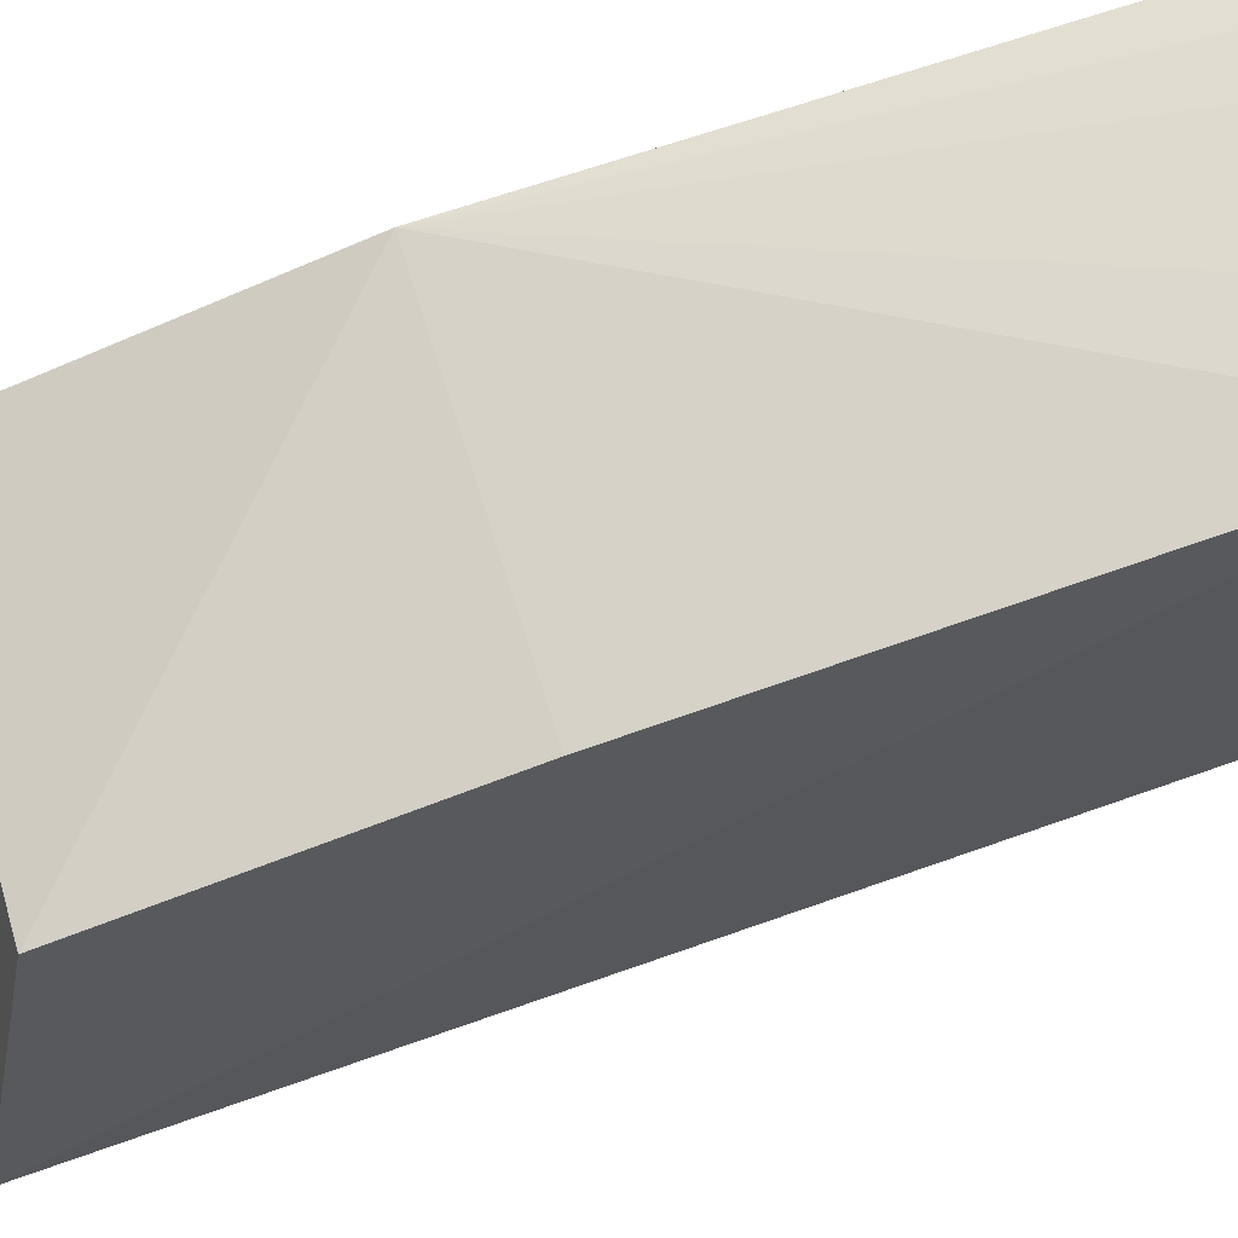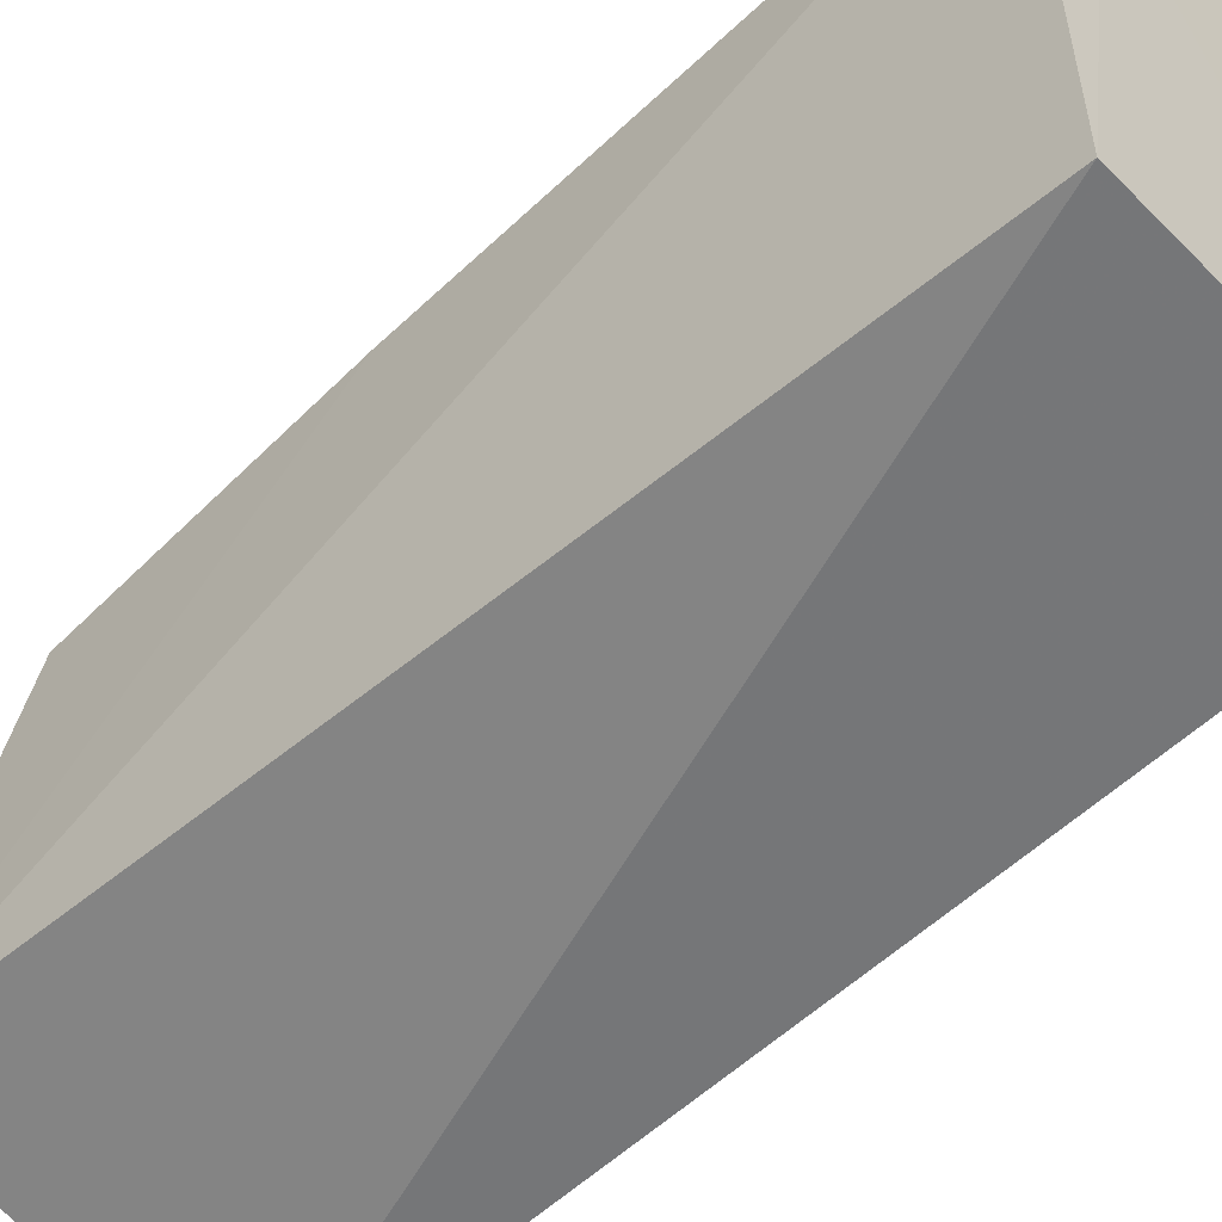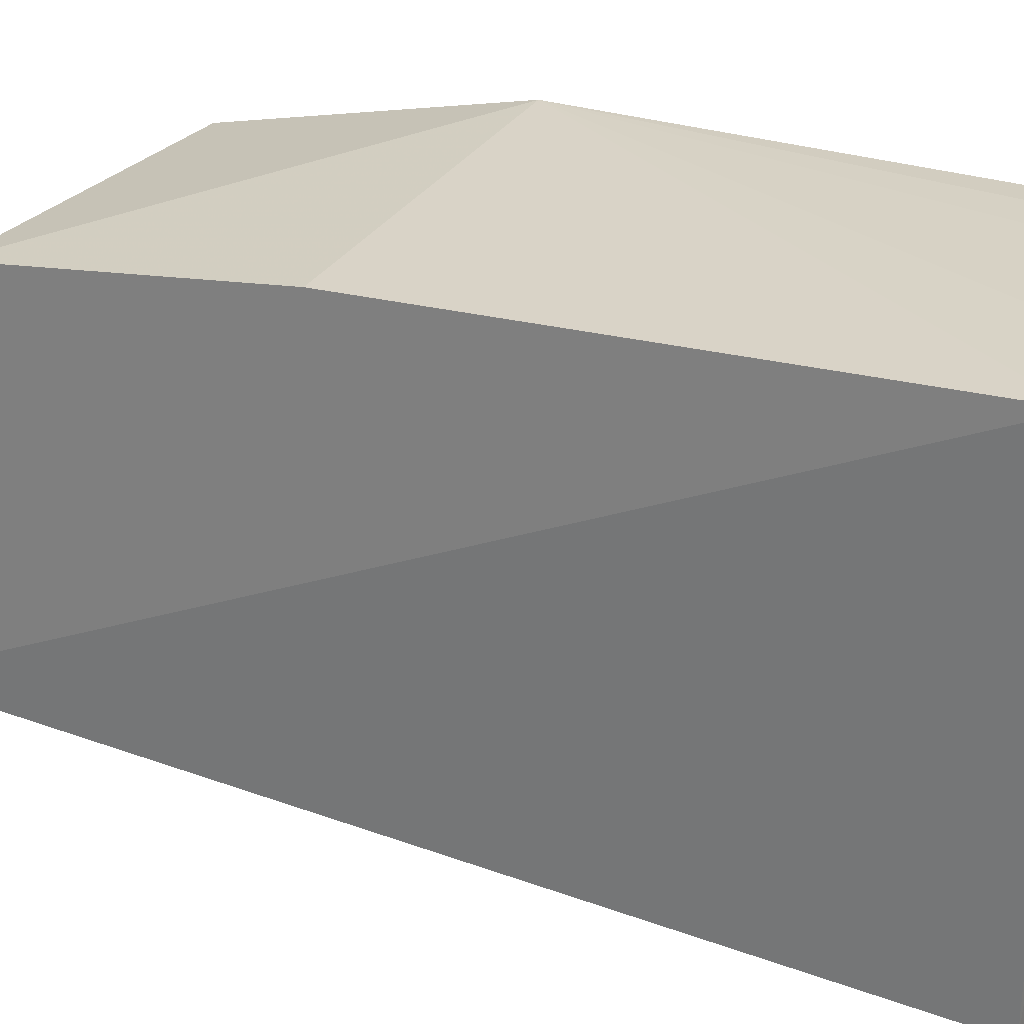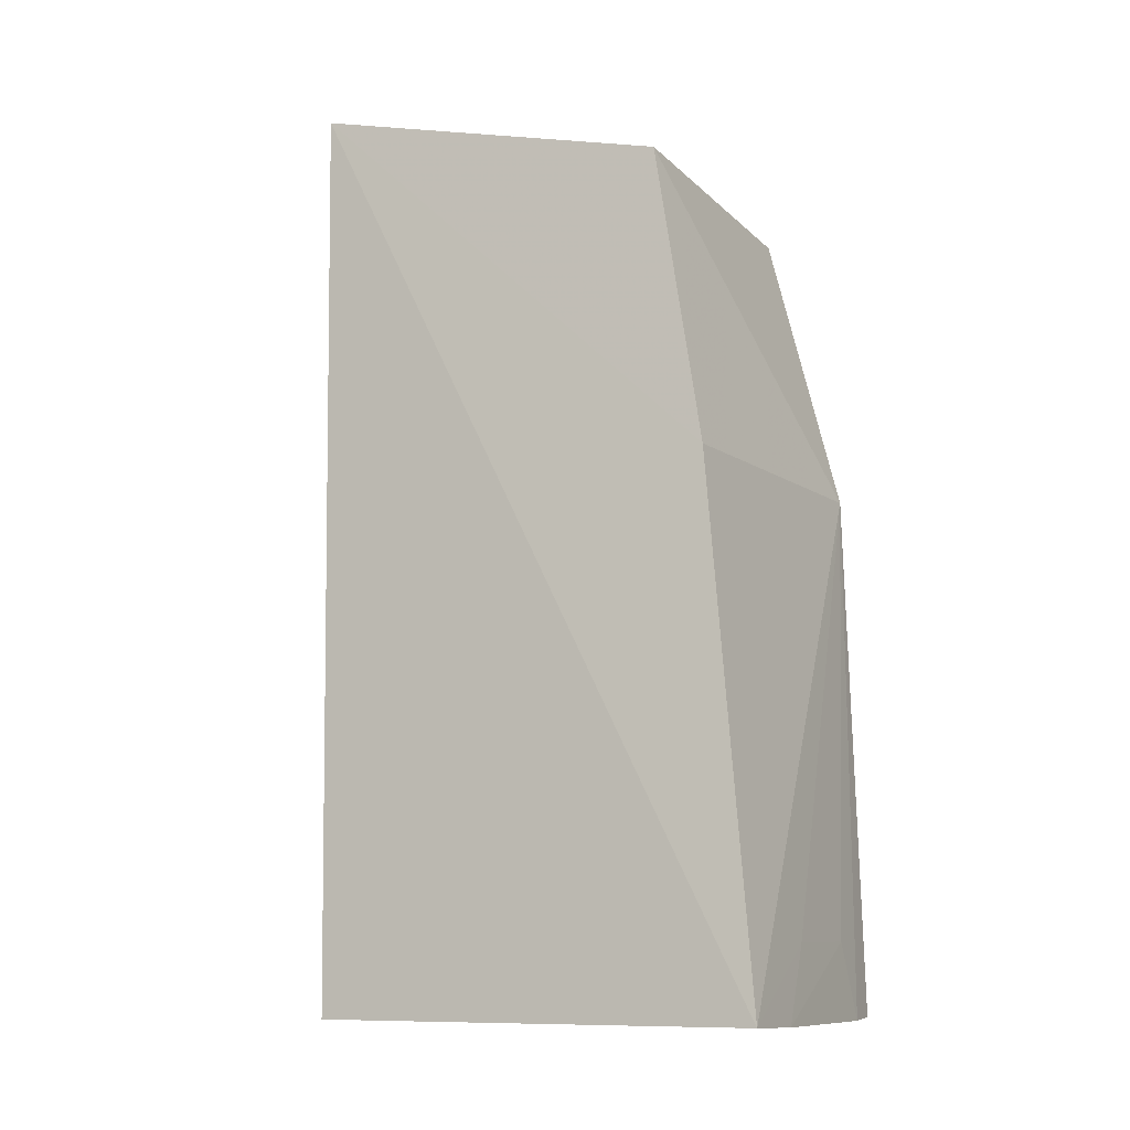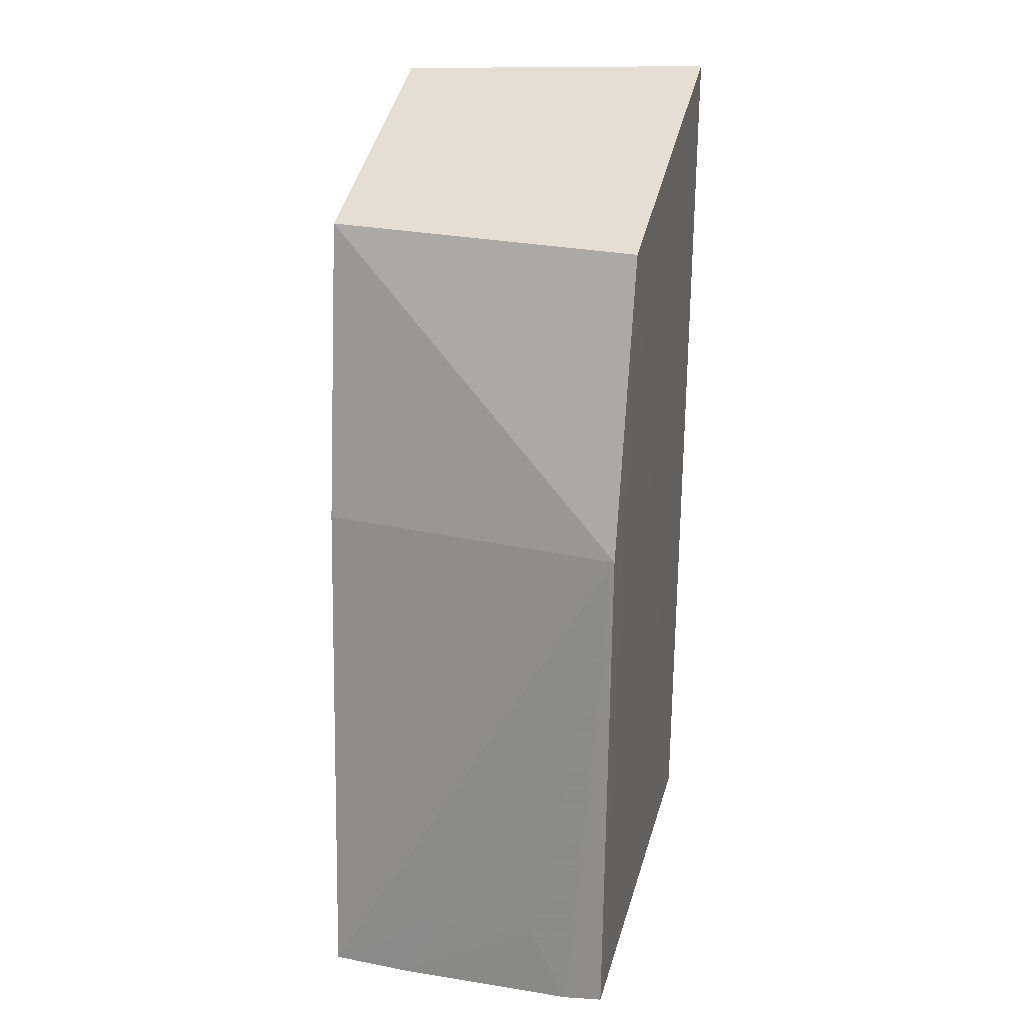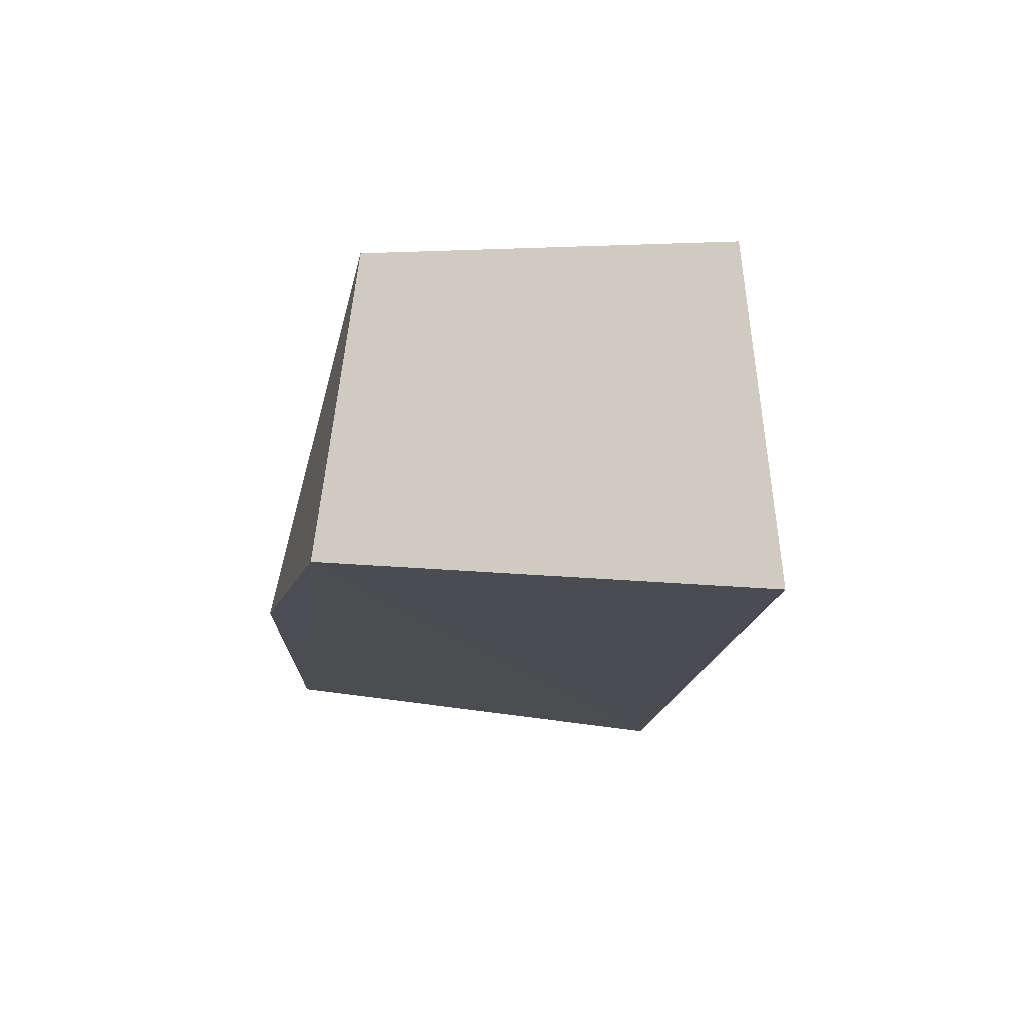
<metadata>
{"format":"obj","ext":"obj","renderer":"f3d","projection":"perspective","resolution":1024,"background":"white","views":[{"elev":69.1,"azim":72.0,"up":"+Y"},{"elev":-53.7,"azim":133.4,"up":"+Y"},{"elev":28.5,"azim":120.3,"up":"+Y"},{"elev":-10.3,"azim":116.2,"up":"+Z"},{"elev":25.1,"azim":-166.2,"up":"+Z"},{"elev":75.5,"azim":-82.8,"up":"+Z"}]}
</metadata>
<code>
v 0.07162 -0.000123 0.1993
v 0.06916 0.03678 0.191
v 0.03813 -0.007538 0.1997
v 0.03747 0.04651 0.1046
v 0.06904 -0.0006122 0.1046
v 0.03734 0.03704 0.1901
v 0.06903 0.04631 0.1045
v 0.03746 -0.0006122 0.1046
v 0.03744 0.04486 0.1596
v 0.06909 0.04168 0.1598
v 0.06081 0.04657 0.1043
v 0.04164 0.04677 0.1043
v 0.05684 0.04636 0.1122
v 0.04551 0.04655 0.1123
f 5 1 3
f 6 1 2
f 6 3 1
f 7 1 5
f 8 5 3
f 8 6 4
f 8 3 6
f 9 6 2
f 9 4 6
f 10 2 1
f 10 1 7
f 10 9 2
f 10 7 9
f 11 7 5
f 11 5 8
f 12 11 8
f 12 8 4
f 12 4 9
f 13 9 7
f 13 7 11
f 14 12 9
f 14 9 13
f 14 13 11
f 14 11 12

</code>
